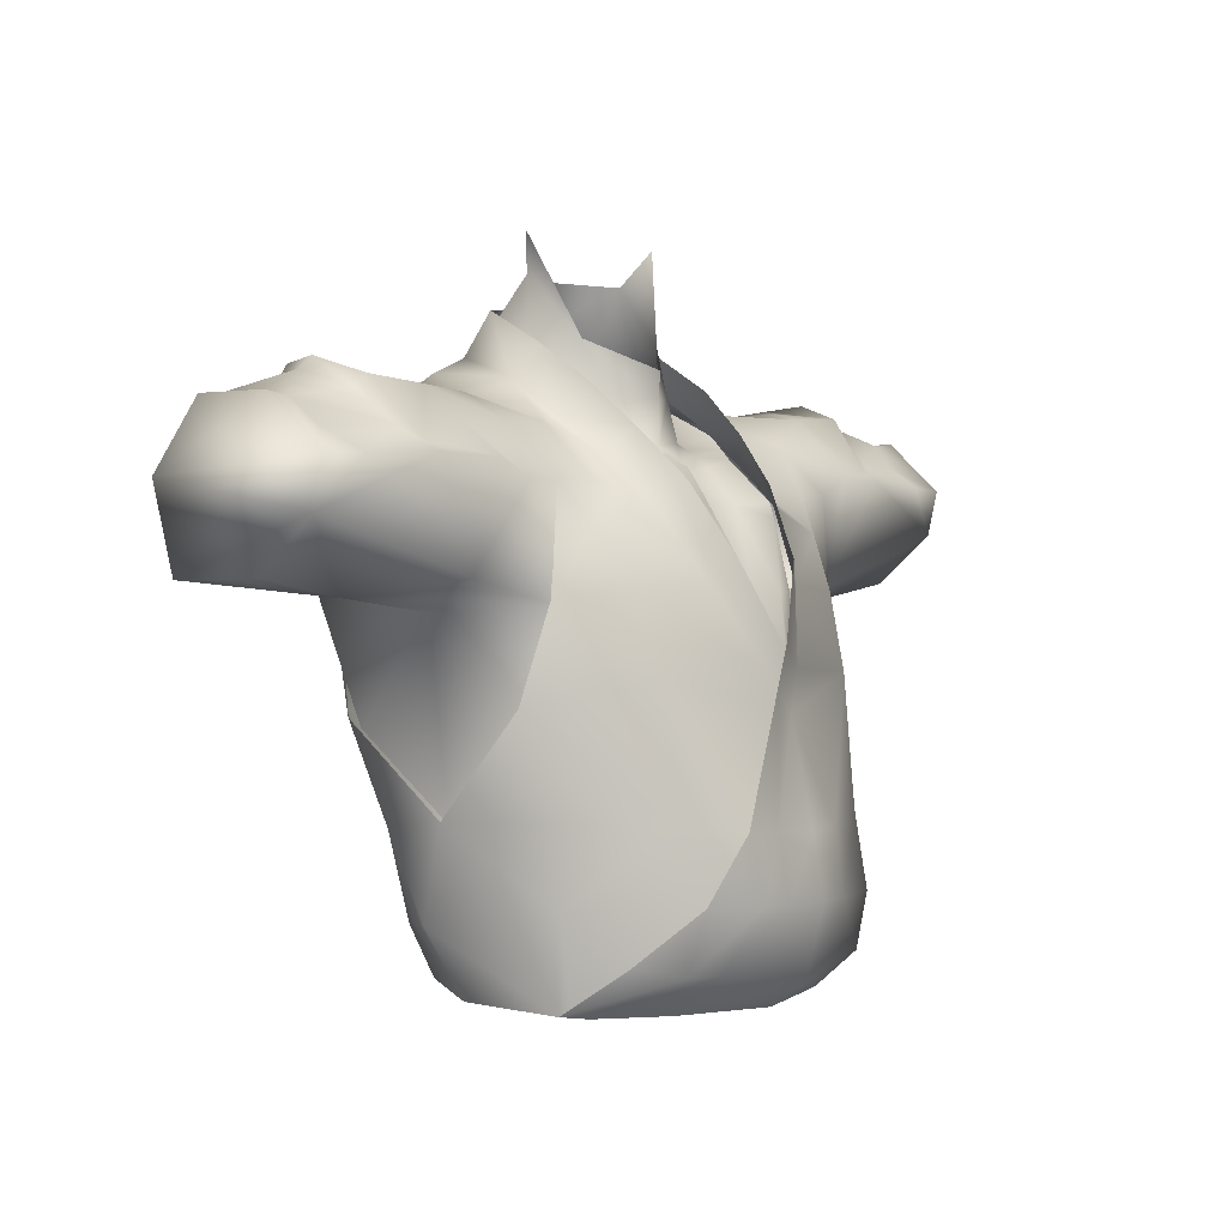
<metadata>
{"format":"obj","ext":"obj","renderer":"f3d","projection":"perspective","resolution":1024,"background":"white","views":[{"elev":0.3,"azim":-52.3,"up":"+Y"}]}
</metadata>
<code>
g mesh00
v -11.58 43.23 -8.065
v -7.966 40.64 -12.48
v -11.01 37.85 -13.59
v -16.86 36.21 6.082
v -15.6 28.19 7.223
v -14.05 36.24 6.007
v -10.9 40.28 2.299
v -14.05 36.24 6.007
v -9.649 36.59 5.298
v -20.37 29.88 4.29
v -18.72 27.72 -0.8995
v -15.6 28.19 7.223
v -15.6 28.19 7.223
v -18.72 27.72 -0.8995
v -17.16 21.43 6.317
v -7.833 38.24 4.589
v -10.9 40.28 2.299
v -8.256 40.85 1.354
v -16.23 35.92 -12.2
v -11.58 43.23 -8.065
v -7.966 40.64 -12.48
v -9.42 44.15 -8.68
v -11.54 42.05 -3.399
v -8.177 43.64 -2.76
v -15.6 28.19 7.223
v -16.86 36.21 6.082
v -20.37 29.88 4.29
v -19.67 37.46 6.1
v -24.76 37.6 5.651
v -18.72 27.72 -0.8995
v -21.54 30.1 -9.48
v -19.48 29.6 -10.26
v -6.933 35.09 8.199
v -9.649 36.59 5.298
v -12.78 33.23 7.958
v -14.05 36.24 6.007
v -16.15 28.5 7.165
v -20.95 42.45 -6.64
v -14.15 42.26 -1.9
v -15.12 42.22 -7.572
v -18.72 27.72 -0.8995
v -27.22 28.63 -0.4579
v -21.54 30.1 -9.48
v -34.37 29.75 -7.752
v -26.03 36.84 -10.34
v -32.09 36.59 -9.924
v -27.03 38.77 -8.444
v -18.05 21.66 6.08
v -10.71 23.49 11.85
v -16.15 28.5 7.165
v -11.31 29.17 10.29
v -12.78 33.23 7.958
v -4.93 29.49 11.56
v -6.933 35.09 8.199
v -26.03 36.84 -10.34
v -23.65 36.61 -10.79
v -21.54 30.1 -9.48
v -20.52 36.71 -11.31
v -19.48 29.6 -10.26
v -16.23 35.92 -12.2
v -14.72 32.45 -12.36
v -11.01 37.85 -13.59
v -14.05 36.24 6.007
v -15.26 39.9 3.26
v -16.86 36.21 6.082
v -21.3 42.18 0.9598
v -19.67 37.46 6.1
v -25.05 38.36 4.44
v -24.76 37.6 5.651
v -26.33 39.19 3.486
v -26.03 36.84 -10.34
v -27.03 38.77 -8.444
v -23.65 36.61 -10.79
v -26.59 43.4 -5.773
v -20.52 36.71 -11.31
v -16.23 35.92 -12.2
v -11.58 43.23 -8.065
v -11.54 42.05 -3.399
v -10.9 40.28 2.299
v -8.177 43.64 -2.76
v -8.256 40.85 1.354
v -15.26 39.9 3.26
v -14.15 42.26 -1.9
v -21.3 42.18 0.9598
v -20.95 42.45 -6.64
v -23.66 42.94 -2.857
v -26.59 43.4 -5.773
v -26.37 42.49 0.9267
v -27.39 43.75 -2.765
v -27.12 41.57 0.6258
f 1 2 3
f 4 5 6
f 7 8 9
f 10 11 12
f 13 14 15
f 9 16 17
f 17 16 18
f 3 19 20
f 21 20 22
f 22 20 23
f 22 23 24
f 25 26 27
f 27 26 28
f 27 28 29
f 30 31 32
f 33 34 35
f 35 34 36
f 35 36 37
f 38 39 40
f 41 42 43
f 43 42 44
f 43 44 45
f 45 44 46
f 45 46 47
f 48 49 50
f 50 49 51
f 50 51 52
f 52 51 53
f 52 53 54
f 55 56 57
f 57 56 58
f 57 58 59
f 59 58 60
f 59 60 61
f 61 60 62
f 63 64 65
f 65 64 66
f 65 66 67
f 67 66 68
f 67 68 69
f 69 68 70
f 71 72 73
f 73 72 74
f 73 74 75
f 75 74 38
f 75 38 76
f 76 38 40
f 76 40 77
f 77 40 39
f 77 39 78
f 78 39 79
f 78 79 80
f 80 79 81
f 8 7 82
f 82 7 83
f 82 83 84
f 84 83 85
f 84 85 86
f 86 85 87
f 86 87 88
f 88 87 89
f 88 89 90
v -18.46 20.09 -7.027
v -19.48 29.6 -10.26
v -15.7 27.21 -12.57
v -11.19 31.71 -14.49
v -12.22 25.44 -14.58
v -15.7 27.21 -12
v -19.16 20.8 -7.522
v -15.7 27.21 -12.57
v -19.48 29.6 -10.26
v -14.72 32.45 -12.36
v -19.48 29.6 -10.26
v -18.46 20.09 -7.027
v -18.72 27.72 -0.8995
v -17.78 14.05 0.02281
v -17.16 21.43 6.317
f 91 92 93
f 94 95 96
f 96 95 97
f 98 99 100
f 101 102 103
f 103 102 104
f 103 104 105
v 16.23 35.92 -12.2
v 14.72 32.45 -12.36
v 11.01 37.85 -13.59
v 15.12 42.22 -7.572
v 20.95 42.45 -6.64
v 16.23 35.92 -12.2
v 23.66 42.94 -2.857
v 21.3 42.18 0.9598
v 26.37 42.49 0.9267
v 26.03 36.84 -10.34
v 34.37 29.75 -7.752
v 21.54 30.1 -9.48
v 27.31 42.21 -5.61
v 26.59 43.4 -5.773
v 27.39 43.75 -2.765
v 26.03 36.84 -10.34
v 23.65 36.61 -10.79
v 27.03 38.77 -8.444
v 14.05 36.24 6.007
v 15.6 28.19 7.223
v 16.86 36.21 6.082
v 20.37 29.88 4.29
v 19.67 37.46 6.1
v 24.76 37.6 5.651
v 9.42 44.15 -8.68
v 11.58 43.23 -8.065
v 7.966 40.64 -12.48
v 14.15 42.26 -1.9
v 11.54 42.05 -3.399
v 10.9 40.28 2.299
v 7.849 38.24 4.589
v 9.649 36.59 5.298
v 17.16 21.43 6.317
v 18.72 27.72 -0.8995
v 15.6 28.19 7.223
v 15.12 42.22 -7.572
v 11.58 43.23 -8.065
v 11.01 37.85 -13.59
v 7.966 40.64 -12.48
v 11.54 42.05 -3.399
v 8.177 43.64 -2.76
v 10.9 40.28 2.299
v 8.256 40.85 1.354
v 7.849 38.24 4.589
v 15.6 28.19 7.223
v 18.72 27.72 -0.8995
v 20.37 29.88 4.29
v 34.37 29.75 -7.752
v 27.22 28.63 -0.4579
v 21.54 30.1 -9.48
v 18.72 27.72 -0.8995
v 19.48 29.6 -10.26
v 16.15 28.49 7.165
v 14.05 36.24 6.007
v 12.78 33.23 7.958
v 9.649 36.59 5.298
v 6.753 35.09 8.547
v 6.753 35.09 8.547
v 4.555 29.61 11.87
v 12.78 33.23 7.958
v 11.31 29.17 10.29
v 16.15 28.49 7.165
v 10.71 23.49 11.85
v 18.05 21.66 6.08
v 14.72 32.45 -12.36
v 16.23 35.92 -12.2
v 19.48 29.6 -10.26
v 20.52 36.71 -11.31
v 21.54 30.1 -9.48
v 23.65 36.61 -10.79
v 26.03 36.84 -10.34
v 20.95 42.45 -6.64
v 15.12 42.22 -7.572
v 14.15 42.26 -1.9
v 11.58 43.23 -8.065
v 11.54 42.05 -3.399
v 9.42 44.15 -8.68
v 8.177 43.64 -2.76
v 14.05 36.24 6.007
v 16.86 36.21 6.082
v 15.26 39.9 3.26
v 19.67 37.46 6.1
v 21.3 42.18 0.9598
v 25.05 38.36 4.44
v 26.37 42.49 0.9267
v 27.12 41.57 0.6258
v 27.31 42.21 -5.61
v 27.03 38.77 -8.444
v 26.59 43.4 -5.773
v 23.65 36.61 -10.79
v 20.95 42.45 -6.64
v 20.52 36.71 -11.31
v 16.23 35.92 -12.2
v 27.12 41.57 0.6258
v 27.39 43.75 -2.765
v 26.59 43.4 -5.773
v 20.95 42.45 -6.64
v 14.15 42.26 -1.9
v 15.26 39.9 3.26
v 10.9 40.28 2.299
v 14.05 36.24 6.007
v 9.649 36.59 5.298
f 106 107 108
f 109 110 111
f 112 113 114
f 115 116 117
f 118 119 120
f 121 122 123
f 124 125 126
f 126 125 127
f 126 127 128
f 128 127 129
f 130 131 132
f 133 134 135
f 135 136 137
f 138 139 140
f 141 111 142
f 142 111 143
f 142 143 144
f 145 146 147
f 147 146 148
f 147 148 149
f 150 151 152
f 153 154 155
f 155 154 156
f 155 156 157
f 158 159 160
f 160 159 161
f 160 161 162
f 163 164 165
f 165 164 166
f 165 166 167
f 167 166 168
f 167 168 169
f 170 171 172
f 172 171 173
f 172 173 174
f 174 173 175
f 174 175 176
f 177 178 179
f 179 178 180
f 179 180 181
f 181 180 182
f 181 182 183
f 184 185 186
f 186 185 187
f 186 187 188
f 188 187 189
f 188 189 190
f 190 189 191
f 192 193 194
f 194 193 195
f 194 195 196
f 196 195 197
f 196 197 198
f 199 200 114
f 114 200 201
f 114 201 112
f 112 201 202
f 112 202 113
f 113 202 203
f 113 203 204
f 204 203 205
f 204 205 206
f 206 205 207
v 14.72 32.45 -12.36
v 19.48 29.6 -10.26
v 15.7 27.21 -12.57
v 15.7 27.21 -12.57
v 19.48 29.6 -10.26
v 18.46 20.09 -7.027
v 18.72 27.72 -0.8995
v 17.78 14.05 0.02281
v 17.16 21.43 6.317
f 208 209 210
f 211 212 213
f 213 212 214
f 213 214 215
f 215 214 216
v -6.549 42.75 -2.38
v -6.144 46.56 -6.9
v -6.747 44.82 -8.11
v 6.747 44.82 -8.11
v 6.144 46.56 -6.9
v 6.549 42.75 -2.38
v 5.245 51.02 -3.8
v 0 46.6 -10.12
v 0 51.37 -8.2
v -5.245 51.02 -3.8
v 0 43.51 -11.88
v -6.747 44.82 -8.11
v 0 46.6 -10.12
v -6.144 46.56 -6.9
v -5.245 51.02 -3.8
v -6.549 42.75 -2.38
v -4.278 46.41 0.283
v -3.106 42.52 2.074
v 0 42.32 3.589
v 0 42.32 3.589
v 3.106 42.52 2.074
v 4.238 46.41 0.283
v 6.549 42.75 -2.38
v 5.245 51.02 -3.8
v 6.144 46.56 -6.9
v 0 46.6 -10.12
v 6.747 44.82 -8.11
v 0 43.51 -11.88
v 4.238 46.41 0.283
v 0 44.3 3.772
v 0 42.32 3.589
v -4.278 46.41 0.283
f 217 218 219
f 220 221 222
f 223 224 225
f 225 224 226
f 227 228 229
f 229 228 230
f 229 230 231
f 231 230 232
f 231 232 233
f 233 232 234
f 233 234 235
f 236 237 238
f 238 237 239
f 238 239 240
f 240 239 241
f 240 241 242
f 242 241 243
f 242 243 244
f 245 246 247
f 247 246 248
v 10.66 2.69 -7.527
v -0.02139 2.749 -10.15
v 0 5.766 -14.26
v -15.1 2.006 6.976
v -13.09 1.713 7.914
v -9.884 4.395 13.26
v -8.391 6.122 -11.57
v 0 5.766 -14.26
v -10.66 2.69 -7.527
v 0 5.766 -14.26
v 8.558 6.122 -11.57
v -9.63 12.82 -12.43
v -17.51 13.51 -5.516
v -19.16 20.8 -7.522
v -9.884 4.395 13.26
v -13.09 1.713 7.914
v -7.605 4.423 14.35
v -8.202 1.622 11.09
v -0.009625 3.302 15.79
v 15.69 8.686 7.271
v 9.311 8.466 14.65
v 9.68 4.223 13.54
v 3.696 8.61 16.35
v -10.99 14.04 13.5
v -15.69 8.686 7.271
v -6.055 8.846 16.37
v -9.716 4.515 13.02
v 0 5.766 -13.61
v -0.02139 2.749 -10.15
v -10.66 2.69 -7.527
v -4.01 13.67 15.8
v -10.99 14.04 13.5
v -3.601 13.42 16.06
v -7.29 13.7 16.27
v -5.973 8.863 16.6
v -10.09 8.997 14.94
v -9.884 4.395 13.26
v -12.86 5.17 11.02
v -15.1 2.006 6.976
v -0.02139 2.749 -10.15
v 0 5.766 -13.61
v 10.66 2.69 -7.527
v 10.06 6.122 -10.55
v 15.57 2.34 -0.591
v 16.14 7.131 -3.294
v 15.1 2.006 6.976
v -11.79 20.68 -14.51
v 0 23.68 -17.8
v 0 13 -14.78
v 11.79 20.68 -14.51
v 9.63 12.82 -12.43
v 19.16 20.8 -7.522
v 17.51 13.51 -5.516
v -10.99 14.04 13.5
v -15.62 14.33 6.803
v -15.69 8.686 7.271
v -18.56 14.28 -0.01086
v -16.46 7.131 -3.294
v -17.51 13.51 -5.516
v -9.864 6.122 -10.55
v -9.63 12.82 -12.43
v 0 5.766 -13.61
v 0 8.737 17.18
v -3.684 8.805 16.87
v -5.973 8.863 16.6
v -9.884 4.395 13.26
v 0 5.766 -13.61
v -10.66 2.69 -7.527
v -9.864 6.122 -10.55
v -15.57 2.34 -0.591
v -16.46 7.131 -3.294
v -15.1 2.006 6.976
v -15.69 8.686 7.271
v -13.39 1.732 7.275
v -9.716 4.515 13.02
v -0.02139 1.389 12.98
v 8.202 1.622 11.09
v -19.16 20.8 -7.522
v -11.79 20.68 -14.51
v 0 13 -14.78
v 9.63 12.82 -12.43
v 10.06 6.122 -10.55
v 17.51 13.51 -5.516
v 16.14 7.131 -3.294
v 18.56 14.28 -0.01086
v 15.69 8.686 7.271
v 15.62 14.33 6.803
v 9.311 8.466 14.65
v 9.502 13.99 13.5
v 3.696 8.61 16.35
v 3.588 13.42 15.71
v 0 8.737 17.18
v 0 13.26 16.34
v -3.684 8.805 16.87
v -3.601 13.42 16.06
v -5.973 8.863 16.6
f 249 250 251
f 252 253 254
f 255 256 257
f 257 256 250
f 258 259 249
f 260 261 262
f 263 264 265
f 265 264 266
f 265 266 267
f 268 269 270
f 270 269 271
f 270 271 267
f 272 273 274
f 274 273 275
f 276 277 278
f 279 280 274
f 281 282 283
f 283 282 284
f 283 284 285
f 285 284 286
f 285 286 287
f 288 289 290
f 290 289 291
f 290 291 292
f 292 291 293
f 292 293 294
f 295 296 297
f 297 296 298
f 297 298 299
f 299 298 300
f 299 300 301
f 302 303 304
f 304 303 305
f 304 305 306
f 306 305 307
f 306 307 308
f 308 307 309
f 308 309 310
f 271 311 267
f 267 311 312
f 267 312 265
f 265 312 313
f 265 313 314
f 315 316 317
f 317 316 318
f 317 318 319
f 319 318 320
f 319 320 321
f 321 320 322
f 321 322 323
f 266 324 267
f 267 324 325
f 267 325 270
f 270 325 294
f 270 294 268
f 268 294 293
f 326 327 309
f 309 327 328
f 309 328 310
f 310 328 329
f 310 329 330
f 330 329 331
f 330 331 332
f 332 331 333
f 332 333 334
f 334 333 335
f 334 335 336
f 336 335 337
f 336 337 338
f 338 337 339
f 338 339 340
f 340 339 341
f 340 341 342
f 342 341 343
f 342 343 344
v 0 35.07 -16.96
v 0 33.43 -17.23
v -11.19 31.62 -15.05
v -8.16 38.54 3.788
v -8.328 39.26 2.863
v -9.31 40.33 1.411
v 1.427 29.04 12.76
v 3.894 29.03 11.86
v 6.042 34.26 9.071
v 5.908 48.64 -6.534
v 6.838 45.36 -8.154
v 0 49.44 -10.21
v -1.809 24.69 13.29
v -1.427 29.04 12.76
v -3.894 29.03 11.86
v 9.649 36.59 5.298
v 7.849 38.24 4.589
v 6.753 35.09 8.547
v 11.19 31.62 -15.05
v 14.72 32.45 -12.36
v 15.7 27.21 -12.57
v 11.01 37.85 -13.59
v -18.56 14.28 -0.01086
v -19.16 20.8 -7.522
v -17.51 13.51 -5.516
v -7.29 13.7 16.27
v -3.601 13.42 16.06
v -2.844 22.69 15.43
v 0.2994 20.85 14.4
v 2.025 23.9 13.75
v 19.16 20.8 -7.522
v 11.79 20.68 -14.51
v 12.22 25.44 -14.58
v 0 23.68 -17.8
v 17.51 13.51 -5.516
v 18.56 14.28 -0.01086
v 7.966 40.64 -12.48
v 6.838 45.36 -8.154
v 9.42 44.15 -8.68
v 8.177 43.64 -2.76
v -8.177 43.64 -2.76
v -6.838 45.36 -8.154
v -9.42 44.15 -8.68
v -7.966 40.64 -12.48
v -6.933 35.09 8.199
v -7.833 38.24 4.589
v -9.649 36.59 5.298
v 0 39.93 -14.53
v 0 45.74 -11.01
v 7.966 40.64 -12.48
v 6.838 45.36 -8.154
v -6.838 45.36 -8.154
v -7.966 40.64 -12.48
v -11.01 37.85 -13.59
v -6.329 40.1 6.462
v -8.256 40.85 1.354
v -7.833 38.24 4.589
v -4.93 29.49 11.56
v -11.31 29.17 10.29
v -1.506 23.9 13.81
v -10.71 23.49 11.85
v 0.2203 21.01 14.34
v 8.256 40.85 1.354
v 5.66 40.1 6.462
v 7.849 38.24 4.589
v -11.19 31.71 -14.49
v -12.22 25.44 -14.58
v -11.79 20.68 -14.51
v 11.31 29.17 10.29
v 4.555 29.61 11.87
v 10.71 23.49 11.85
v 2.025 23.9 13.75
v 0.2994 20.85 14.4
v 0 24.94 13.49
v 0 29.05 11.54
v -0.8545 25.03 13.59
v 0 35.05 7.775
v 0 37.22 6.413
v -1.517 34.99 8.925
v -1.151 37.55 6.893
v -1.721 38.37 5.585
v 3.106 42.52 2.074
v 4.074 39.05 1.634
v 6.549 42.75 -2.38
v 1.809 24.69 13.29
v 0.8545 25.03 13.59
v 0 21.33 13.71
v -9.461 42.05 -2.143
v -9.31 40.33 1.411
v -4.074 39.05 1.634
v -8.328 39.26 2.863
v -1.721 38.37 5.585
v 6.242 35.3 8.606
v 8.155 38.54 3.788
v 1.517 34.99 8.925
v 1.151 37.55 6.893
v 6.747 44.82 -8.11
v 9.461 42.05 -2.143
v 9.31 40.33 1.411
v 8.343 39.26 2.863
v 0 33.95 -16.74
v 11.19 31.71 -14.49
v 15.7 27.21 -12
v -3.601 13.42 16.06
v 0 13.26 16.34
v 3.588 13.42 15.71
v 9.502 13.99 13.5
v 18.05 21.66 6.08
v 15.62 14.33 6.803
v -14.72 32.45 -12.36
v -15.7 27.21 -12.57
v 8.177 43.64 -2.76
v 6.658 46.03 -1.481
v 6.785 43.34 2.691
v -15.62 14.33 6.803
v -18.05 21.66 6.08
v -10.99 14.04 13.5
v -4.01 13.67 15.8
v 7.849 38.24 4.589
v 5.66 40.1 6.462
v 6.753 35.09 8.547
v 4.15 36.42 10.04
v 4.555 29.61 11.87
v 1.906 31.3 13.51
v -0.9849 25.68 14.91
v 0.2203 21.01 14.34
v 0.6684 25.14 13.82
v -1.506 23.9 13.81
v -2.934 31.3 12.32
v -4.93 29.49 11.56
v -5.367 36.42 10.04
v -6.933 35.09 8.199
v -6.329 40.1 6.462
v -7.833 38.24 4.589
v -6.785 43.34 2.691
v -6.658 46.03 -1.481
v -8.177 43.64 -2.76
v -5.908 48.64 -6.534
v -6.838 45.36 -8.154
v 0 45.74 -11.01
v 1.721 38.37 5.585
v 2.436 39.41 3.459
v 0 38.11 5.359
v 0 39.17 3.669
v -2.436 39.41 3.459
v 1.721 38.37 5.585
v 0 38.11 5.359
v -6.216 35.3 8.606
v -6.042 34.26 9.071
v -6.747 44.82 -8.11
v -6.549 42.75 -2.38
v -3.106 42.52 2.074
v 0 42.32 3.589
v 9.31 40.33 1.411
v 8.343 39.26 2.863
f 345 346 347
f 348 349 350
f 351 352 353
f 354 355 356
f 357 358 359
f 360 361 362
f 363 364 365
f 346 345 363
f 363 345 366
f 363 366 364
f 367 368 369
f 370 371 372
f 372 371 373
f 372 373 374
f 375 376 377
f 377 376 378
f 379 375 380
f 381 382 383
f 383 382 384
f 385 386 387
f 387 386 388
f 389 390 391
f 392 393 394
f 394 393 395
f 396 393 397
f 397 393 392
f 397 392 398
f 399 400 401
f 402 403 404
f 404 403 405
f 404 405 406
f 407 408 409
f 410 378 411
f 411 378 412
f 411 412 368
f 413 414 415
f 415 414 416
f 415 416 417
f 418 419 420
f 420 419 358
f 421 422 423
f 423 422 424
f 349 348 425
f 426 427 428
f 352 351 429
f 429 351 430
f 429 430 431
f 432 433 434
f 434 433 435
f 434 435 436
f 437 438 439
f 439 438 440
f 441 428 442
f 442 428 427
f 442 427 443
f 443 427 444
f 410 445 378
f 378 445 446
f 378 446 377
f 377 446 447
f 377 447 375
f 448 449 417
f 417 449 450
f 417 450 415
f 415 450 451
f 415 451 452
f 452 451 453
f 452 453 380
f 394 366 392
f 392 366 345
f 392 345 398
f 398 345 347
f 398 347 454
f 454 347 455
f 355 354 456
f 456 354 457
f 456 457 407
f 407 457 458
f 407 458 408
f 367 459 460
f 460 459 461
f 460 461 405
f 405 461 462
f 405 462 406
f 463 464 465
f 465 464 466
f 465 466 467
f 467 466 468
f 467 468 374
f 374 468 469
f 374 469 372
f 470 471 472
f 472 471 473
f 472 473 474
f 474 473 475
f 474 475 476
f 476 475 477
f 476 477 478
f 399 479 400
f 400 479 480
f 400 480 481
f 481 480 482
f 481 482 483
f 483 482 356
f 483 356 484
f 484 356 355
f 485 486 487
f 487 486 488
f 487 488 436
f 436 488 489
f 436 489 434
f 490 491 422
f 422 491 425
f 422 425 424
f 424 425 348
f 424 348 423
f 423 348 492
f 423 492 493
f 494 432 495
f 495 432 434
f 495 434 496
f 496 434 489
f 496 489 497
f 497 489 488
f 497 488 426
f 426 488 486
f 426 486 427
f 427 486 485
f 427 485 444
f 358 357 420
f 420 357 431
f 420 431 418
f 418 431 430
f 418 430 419
f 419 430 351
f 419 351 439
f 439 351 353
f 439 353 437
f 498 499 438
f 438 499 490
f 438 490 440
f 440 490 422
f 440 422 439
f 439 422 421
f 439 421 419
f 419 421 423
f 419 423 358
f 358 423 493
f 358 493 359
v 19.67 37.46 6.1
v 24.76 37.6 5.651
v 25.05 38.36 4.44
v 26.33 39.19 3.486
v 27.12 41.57 0.6258
v 18.72 27.72 -0.8995
v 27.22 28.63 -0.4579
v 20.37 29.88 4.29
v 34.66 33.64 4.38
v 24.76 37.6 5.651
v 31.18 37.22 5.369
v 26.33 39.19 3.486
f 500 501 502
f 502 501 503
f 502 503 504
f 505 506 507
f 507 506 508
f 507 508 509
f 509 508 510
f 509 510 511
v 32.09 36.59 -9.924
v 34.37 29.75 -7.752
v 26.03 36.84 -10.34
v 34.71 36.1 -9.256
v 34.66 33.64 4.38
v 34.61 29.83 -0.01575
v 32.59 39.09 -7.412
v 27.03 38.77 -8.444
v 27.22 28.63 -0.4579
v 34.61 29.83 -0.01575
v 34.66 33.64 4.38
v 34.37 29.75 -7.752
v 34.61 29.83 -0.01575
v 27.22 28.63 -0.4579
v 34.71 36.1 -9.256
v 35.04 40.99 -4.824
v 34.71 37.1 5.148
v 31.18 37.22 5.369
v 34.71 37.1 5.148
v 35.04 40.99 -4.824
v 34.92 40.95 0.7556
v 27.31 42.21 -5.61
v 27.39 43.75 -2.765
v 28.65 42.8 -2.671
v 27.12 41.57 0.6258
v 32.92 40.69 0.7078
v 26.33 39.19 3.486
v 32.05 38.96 2.338
v 33.38 40.89 -2.178
v 33.1 41.09 -5.064
v 32.59 39.09 -7.412
v 27.03 38.77 -8.444
v 33.1 41.09 -5.064
v 33.38 40.89 -2.178
v 34.92 40.95 0.7556
v 32.92 40.69 0.7078
v 32.05 38.96 2.338
v 26.33 39.19 3.486
f 512 513 514
f 515 516 517
f 518 512 519
f 519 512 514
f 520 521 522
f 517 523 515
f 513 524 525
f 513 512 526
f 526 512 518
f 526 518 527
f 522 528 529
f 516 515 530
f 530 515 531
f 530 531 532
f 533 534 535
f 535 534 536
f 535 536 537
f 537 536 538
f 537 538 539
f 537 540 535
f 535 540 541
f 535 541 533
f 533 541 542
f 533 542 543
f 518 544 527
f 527 544 545
f 527 545 546
f 546 545 547
f 546 547 528
f 528 547 548
f 528 548 529
f 529 548 549
v -23.66 42.94 -2.857
v -26.37 42.49 0.9267
v -21.3 42.18 0.9598
v -27.03 38.77 -8.444
v -27.31 42.21 -5.61
v -26.59 43.4 -5.773
v -27.39 43.75 -2.765
v -27.12 41.57 0.6258
v -26.33 39.19 3.486
v -26.37 42.49 0.9267
v -25.05 38.36 4.44
v -21.3 42.18 0.9598
v -26.33 39.19 3.486
v -31.18 37.22 5.369
v -24.76 37.6 5.651
v -34.66 33.64 4.38
v -20.37 29.88 4.29
v -27.22 28.63 -0.4579
v -18.72 27.72 -0.8995
f 550 551 552
f 553 554 555
f 555 554 556
f 557 558 559
f 559 558 560
f 559 560 561
f 562 563 564
f 564 563 565
f 564 565 566
f 566 565 567
f 566 567 568
v -34.66 33.64 4.38
v -34.37 29.75 -7.752
v -34.61 29.83 -0.01575
v -32.05 38.96 2.338
v -31.18 37.22 5.369
v -26.33 39.19 3.486
v -34.66 33.64 4.38
v -34.61 29.83 -0.01575
v -27.22 28.63 -0.4579
v -34.71 36.1 -9.256
v -35.04 40.99 -4.824
v -32.59 39.09 -7.412
v -34.37 29.75 -7.752
v -32.09 36.59 -9.924
v -27.03 38.77 -8.444
v -27.22 28.63 -0.4579
v -34.61 29.83 -0.01575
v -34.92 40.95 0.7556
v -35.04 40.99 -4.824
v -34.71 36.1 -9.256
v -34.71 37.1 5.148
v -34.71 37.1 5.148
v -27.03 38.77 -8.444
v -32.59 39.09 -7.412
v -27.31 42.21 -5.61
v -33.1 41.09 -5.064
v -28.65 42.8 -2.671
v -33.38 40.89 -2.178
v -32.92 40.69 0.7078
v -32.92 40.69 0.7078
v -34.92 40.95 0.7556
v -33.38 40.89 -2.178
v -33.1 41.09 -5.064
v -32.05 38.96 2.338
v -26.33 39.19 3.486
v -27.12 41.57 0.6258
v -27.39 43.75 -2.765
f 569 570 571
f 572 573 574
f 575 576 577
f 578 579 580
f 581 578 582
f 582 578 580
f 582 580 583
f 584 585 581
f 586 587 588
f 570 569 588
f 588 569 589
f 588 589 586
f 573 590 575
f 591 592 593
f 593 592 594
f 593 594 595
f 595 594 596
f 595 596 597
f 573 572 590
f 590 572 598
f 590 598 599
f 599 598 600
f 599 600 579
f 579 600 601
f 579 601 580
f 602 603 597
f 597 603 604
f 597 604 595
f 595 604 605
f 595 605 593
v 5.245 51.02 -3.8
v 7.164 53.78 -2.335
v 4.238 46.41 0.283
v -4.278 46.41 0.283
v -7.164 53.78 -2.335
v -5.245 51.02 -3.8
f 606 607 608
f 609 610 611
v -8.16 38.06 3.06
v -8.328 38.79 2.135
v -9.31 39.88 1.055
v 1.427 28.57 12.03
v 3.894 28.56 11.42
v 6.042 33.79 8.343
v -1.809 24.22 12.73
v -1.427 28.57 12.03
v -3.894 28.56 11.42
v 0 24.47 12.76
v 0 28.58 10.81
v -0.8545 24.55 12.86
v 0 34.58 7.046
v 0 36.75 5.686
v -1.517 34.52 8.197
v -1.151 37.08 6.165
v -1.721 37.9 4.857
v 1.809 24.22 12.73
v 0.8545 24.55 12.86
v 0 20.85 13.26
v 6.242 34.83 8.269
v 8.155 38.06 3.06
v 1.517 34.52 8.197
v 1.151 37.08 6.165
v 1.721 37.9 4.857
v 0 37.64 4.631
v -6.285 34.83 8.269
v -6.042 33.79 8.343
v 9.31 39.88 1.055
v 8.343 38.79 2.135
f 612 613 614
f 615 616 617
f 618 619 620
f 621 622 623
f 623 622 619
f 624 625 626
f 626 625 627
f 613 612 628
f 616 615 629
f 629 615 630
f 629 630 631
f 632 633 634
f 634 633 635
f 636 637 625
f 625 637 628
f 625 628 627
f 627 628 612
f 627 612 626
f 626 612 638
f 626 638 639
f 619 618 623
f 623 618 631
f 623 631 621
f 621 631 630
f 621 630 622
f 622 630 615
f 622 615 634
f 634 615 617
f 634 617 632
f 640 641 633
f 633 641 636
f 633 636 635
f 635 636 625
f 635 625 634
f 634 625 624
f 634 624 622
f 622 624 626
f 622 626 619
f 619 626 639
f 619 639 620

</code>
